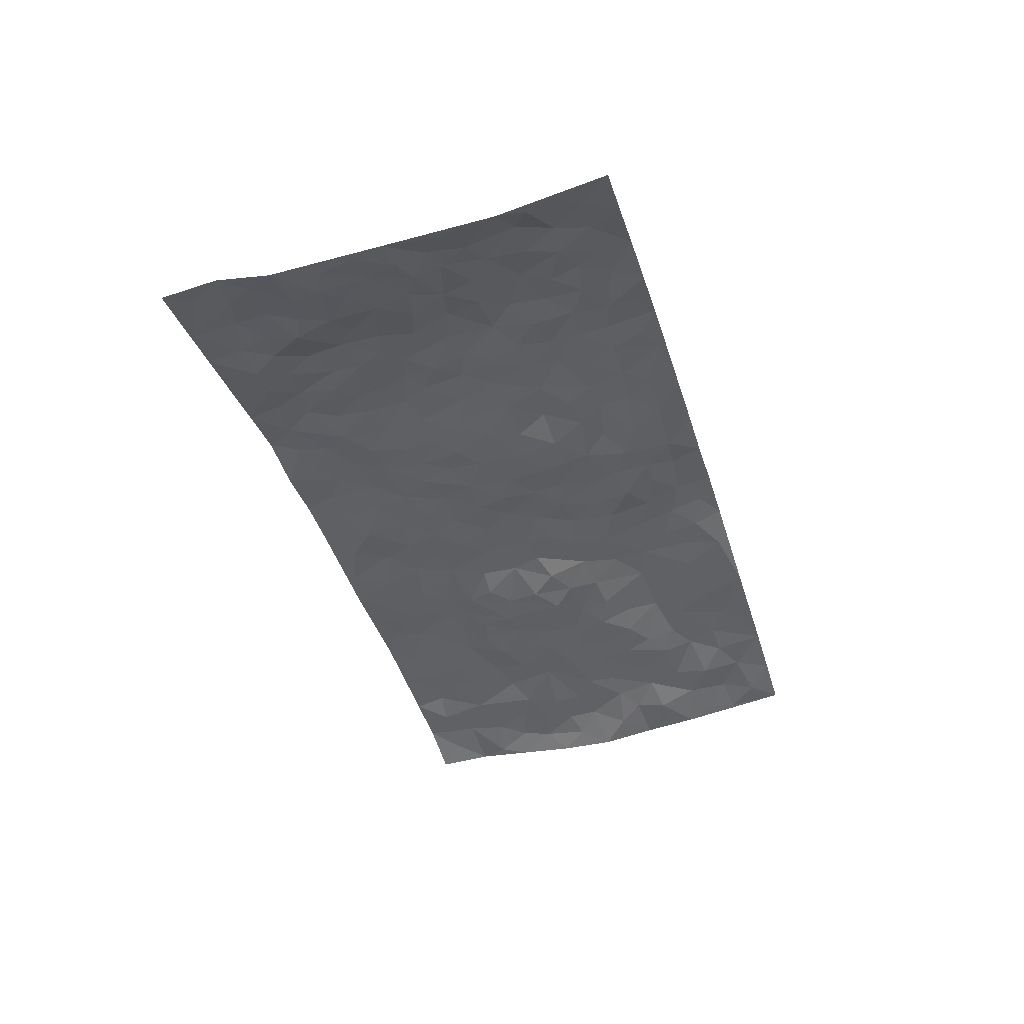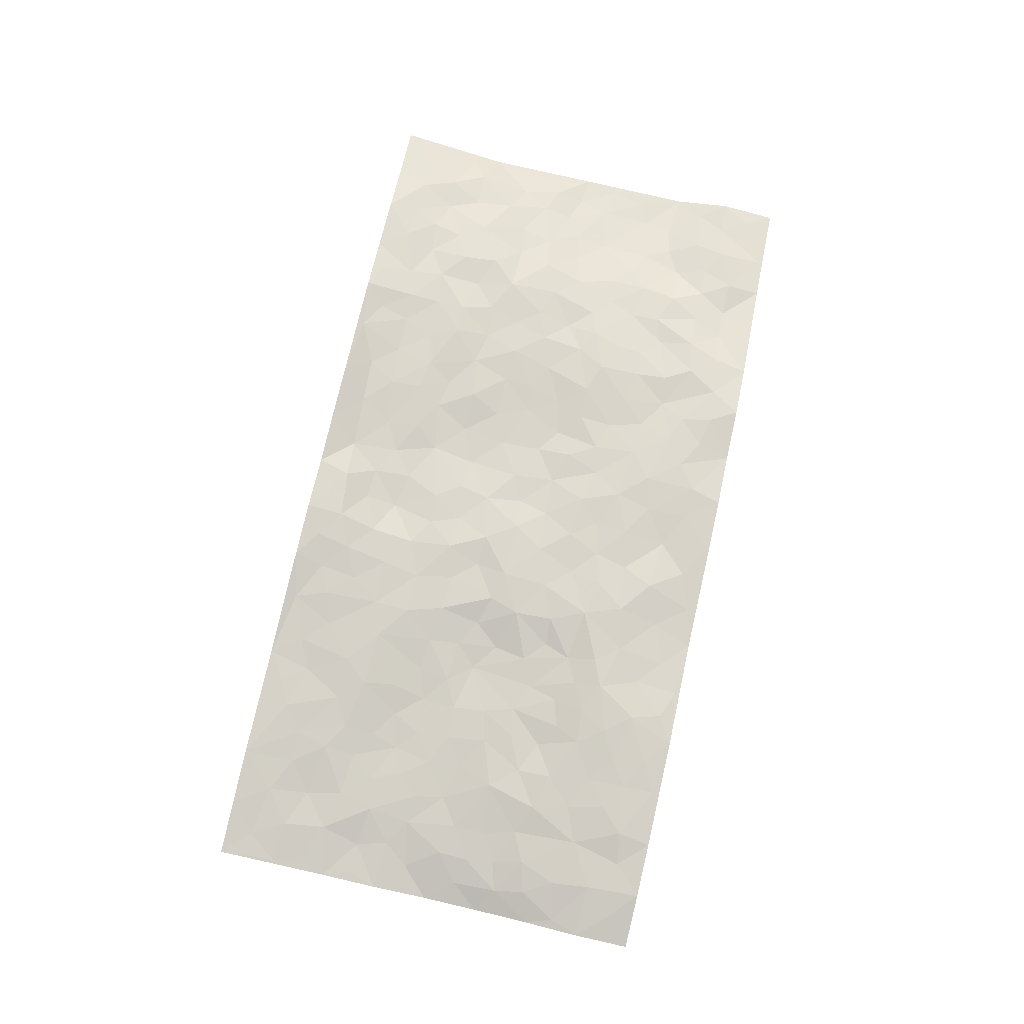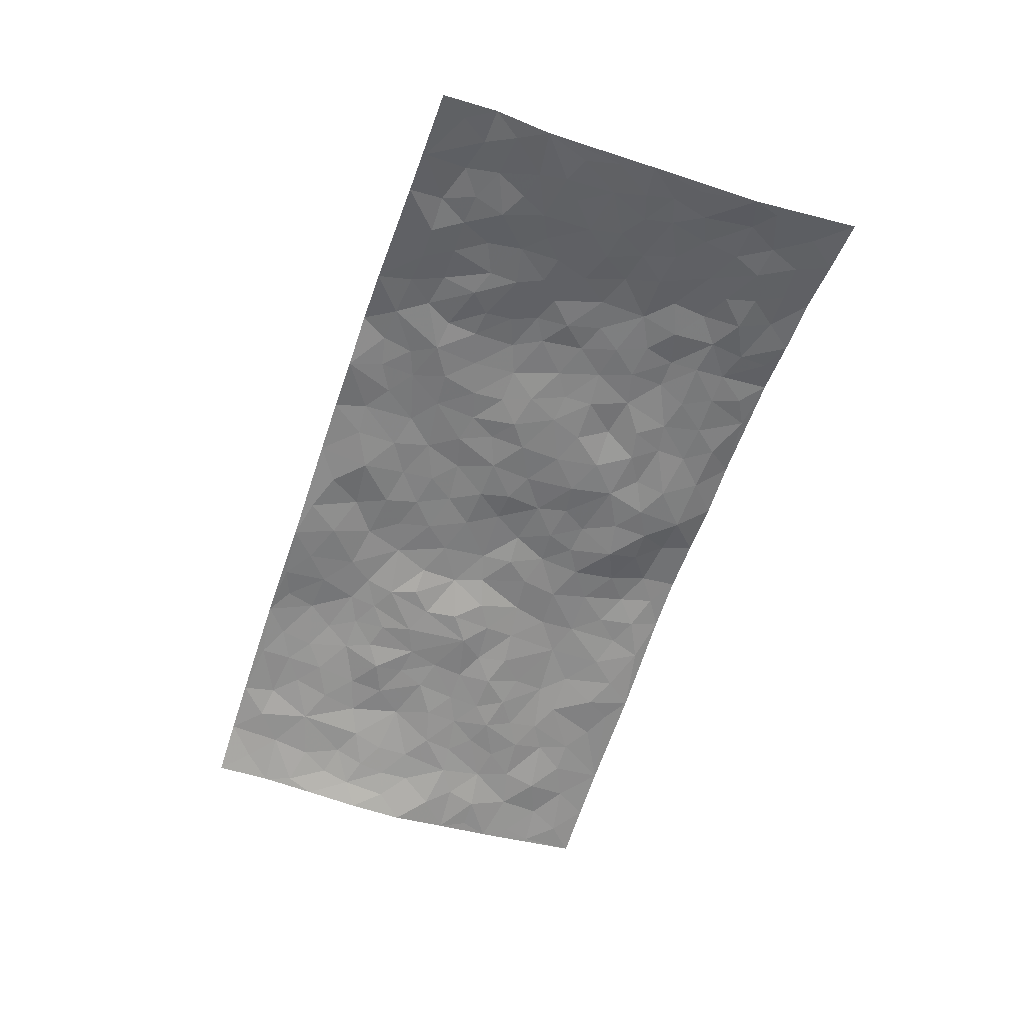
<metadata>
{"format":"obj","ext":"obj","renderer":"f3d","projection":"perspective","resolution":1024,"background":"white","views":[{"elev":-41.4,"azim":102.4,"up":"+Z"},{"elev":74.3,"azim":-81.6,"up":"+Z"},{"elev":-61.2,"azim":66.9,"up":"+Z"}]}
</metadata>
<code>
v -1.043 0.0992 -0.06956
v -0.9672 1.087 -0.02278
v 0.912 -0.04226 -0.1171
v 0.9829 0.9472 -0.05541
v -0.8301 0.4722 -0.04569
v -0.9991 0.5933 -0.09103
v -0.8935 0.4428 -0.05444
v -0.06352 0.02213 0.002854
v -1.021 0.3453 -0.07707
v -0.9594 0.4282 -0.0649
v -0.8017 0.0783 -0.02443
v -1.034 0.2228 -0.06475
v -0.7544 0.3659 -0.02121
v -0.9239 0.08869 -0.03795
v -0.8835 0.3734 -0.04246
v -0.5557 0.05884 -0.002295
v -1.007 0.2824 -0.06582
v -0.345 0.2086 0.008215
v -0.8165 0.4001 -0.03816
v -0.9202 0.2075 -0.03969
v -0.9853 0.1564 -0.05246
v -0.8573 0.1459 -0.03335
v -0.7293 0.1982 -0.01562
v -0.786 0.1504 -0.0162
v -0.9229 0.2949 -0.04577
v -0.9534 0.3603 -0.05561
v -0.8215 0.2557 -0.03278
v -0.7419 0.282 -0.02266
v -0.8894 0.5732 -0.05656
v -1.009 0.4685 -0.08843
v -0.7244 1.068 0.009549
v -0.5846 0.2823 -0.004304
v 0.21 0.1566 0.003352
v -0.9828 0.8414 -0.05959
v -0.4001 0.4381 -0.00921
v -0.7877 0.8288 -0.0298
v -0.7983 0.9081 -0.02977
v -0.6114 0.504 -0.02292
v -0.6155 0.6682 -0.02422
v -0.4787 1.049 0.02447
v -0.9647 0.7777 -0.06338
v -0.681 0.6305 -0.02867
v -0.3982 0.7965 0.02248
v -0.5525 0.3372 -0.009931
v -0.5074 0.2794 0.003259
v -0.5485 0.2193 0.003594
v -0.4619 0.686 -0.006661
v -0.3864 0.6034 -0.005427
v 0.1371 0.4791 -0.003854
v -0.3811 0.2654 0.01002
v -0.2274 0.6424 0.01429
v -0.3902 0.6725 0.004504
v -0.3627 0.1013 -0.004589
v -0.6352 0.7743 -0.01728
v -0.4448 0.2437 0.01012
v -0.8858 0.7026 -0.05654
v -0.07581 0.3689 0.01113
v 0.01894 0.3533 0.01065
v 0.2677 0.4472 -0.002739
v -0.1168 0.5751 0.02044
v -0.1864 0.5847 0.01227
v 0.07584 0.6406 0.00229
v -0.6712 0.4123 -0.02268
v -0.7672 0.6489 -0.03735
v -0.9516 0.8987 -0.04616
v -0.6155 0.1912 -0.005478
v -0.4319 0.06063 -0.005124
v -0.8229 0.5455 -0.04629
v -0.6693 0.2388 -0.01465
v -0.6792 0.08505 -0.01145
v -0.3097 0.04191 -0.01024
v -0.675 0.155 -0.009736
v -0.6088 0.1145 -0.002532
v -0.4941 0.08989 0.001605
v -0.5088 0.1579 0.006129
v -0.8993 0.7718 -0.05827
v -0.967 0.9633 -0.03991
v -0.7605 0.5836 -0.04157
v 0.01055 1.009 0.05829
v -0.8138 0.7537 -0.03736
v -0.6019 0.3754 -0.02297
v -0.5406 0.5171 -0.01762
v -0.01347 0.5875 0.01175
v -0.07652 0.5038 0.0145
v -0.02947 0.437 0.004719
v -0.1779 0.1563 0.01252
v -0.5796 0.7298 -0.01798
v -0.9318 0.6509 -0.07192
v -0.7416 0.7639 -0.03061
v -0.4901 0.349 -0.008791
v -0.676 0.3345 -0.01473
v -0.5117 0.7412 -0.002259
v -0.2005 0.5148 0.0184
v -0.2937 0.4727 0.01242
v -0.6589 0.7155 -0.02946
v -0.06492 0.1378 -0.001136
v -0.438 0.5586 -0.01994
v -0.3845 0.332 -0.00254
v -0.2664 0.5384 0.0136
v -0.2155 0.4132 0.01316
v -0.9922 0.7176 -0.07261
v -0.7197 0.694 -0.03126
v -0.8306 0.6601 -0.0478
v -0.419 0.1578 0.001416
v -0.5434 0.5895 -0.01744
v -0.7165 0.4765 -0.02364
v -0.1692 0.352 0.009745
v -0.1939 0.2791 0.01357
v -0.5324 0.6673 -0.01914
v 0.09889 0.738 0.007917
v -0.05056 0.2338 0.009837
v -0.1158 0.2968 0.00878
v -0.03727 0.3062 0.007169
v -0.465 0.4136 -0.01468
v -0.246 0.2176 0.01514
v -0.6798 0.5555 -0.03225
v -0.5916 0.441 -0.01828
v -0.5259 0.4463 -0.01653
v -0.33 0.5636 -0.001875
v -0.2963 0.3876 0.01027
v -0.3813 0.5104 -0.01464
v -0.2695 0.3065 0.01486
v -0.1239 0.4359 0.01239
v -0.6167 0.5938 -0.02271
v -0.1406 0.2236 0.007775
v -0.2703 0.1307 -0.002047
v -0.4431 0.307 0.0009257
v -0.9547 0.5272 -0.07378
v -0.8973 0.5062 -0.05749
v 0.05964 0.4333 0.0001634
v 0.1632 0.2404 0.00197
v 0.05806 0.528 0.003446
v -0.007618 0.5039 0.00369
v 0.1319 0.3986 0.002594
v 0.7601 0.4609 -0.06254
v 0.1887 0.4353 -0.006214
v 0.2263 0.3118 -0.001692
v 0.1392 0.5729 -0.0003957
v 0.1313 1.002 0.05082
v -0.3096 0.6561 0.01592
v 0.4262 0.8633 0.02376
v 0.5017 0.9743 0.04495
v -0.2196 0.8107 0.03368
v -0.0583 0.8828 0.03381
v -0.3579 0.3902 -0.005265
v -0.4782 0.6166 -0.01082
v -0.1335 0.07898 -0.001315
v -0.2207 0.05521 -0.005629
v 0.06065 0.01255 0.004722
v 0.0129 0.8746 0.02516
v -0.02771 0.7175 0.0193
v 0.3746 0.1847 -0.004461
v 0.2999 0.283 -0.0007848
v 0.5688 0.5009 -0.007452
v 0.5032 0.5255 -0.0003971
v 0.4043 0.1216 -0.007397
v 0.4768 0.2091 -0.02279
v 0.3784 0.3492 0.003581
v 0.007531 0.6557 0.01193
v -0.07529 0.6482 0.01447
v -0.1551 0.7558 0.02498
v -0.09778 0.7156 0.0208
v -0.0659 0.8123 0.01396
v -0.1519 0.659 0.02268
v 0.01418 0.7899 0.01477
v 0.2549 0.9916 0.0553
v -0.0131 0.939 0.05081
v -0.2699 0.8793 0.03774
v -0.1979 0.9067 0.05016
v -0.3214 0.818 0.02888
v -0.235 1.028 0.05894
v -0.2393 0.7281 0.02288
v -0.3289 0.7376 0.02408
v -0.1418 0.8533 0.03847
v -0.1113 1.018 0.06687
v 0.2094 0.7464 0.01372
v 0.1599 0.6713 0.003391
v 0.3075 0.5883 0.005744
v 0.2363 0.5213 -0.001428
v 0.2513 0.6623 0.01822
v 0.4165 0.7282 0.02272
v 0.3427 0.6731 0.01497
v 0.2765 0.7283 0.01305
v 0.0727 0.9392 0.03023
v 0.07567 0.8336 0.0164
v 0.1447 0.8633 0.01989
v 0.2512 0.8702 0.0288
v 0.3169 0.7854 0.02168
v 0.2129 0.5958 0.002033
v -0.8789 0.9493 -0.02578
v -0.6842 0.8835 -0.007718
v -0.8724 0.8568 -0.03793
v -0.8458 1.077 -0.00572
v -0.9135 1.024 -0.0252
v -0.8042 0.997 -0.01121
v -0.7301 0.9557 -0.008827
v -0.6003 0.9889 0.01364
v -0.6597 0.9508 0.001107
v -0.6932 0.8146 -0.02164
v -0.5632 0.871 0.004648
v -0.6265 0.8434 -0.005719
v -0.5076 0.9537 0.01208
v -0.39 0.9209 0.0262
v -0.5376 1.015 0.01884
v -0.4683 0.8646 0.01927
v -0.4367 0.9831 0.02335
v -0.3366 1.012 0.03774
v -0.5189 0.8133 0.01048
v -0.3175 0.9381 0.03893
v -0.2528 0.9622 0.04331
v 0.1502 0.7892 0.02111
v 0.2503 0.8011 0.02341
v 0.1929 0.9344 0.03468
v 0.3898 0.7983 0.01913
v 0.3389 0.8711 0.02657
v 0.3913 0.9668 0.04514
v 0.2945 0.9311 0.03443
v 0.4491 0.9291 0.03391
v 0.3541 0.4829 0.003438
v 0.3015 0.5223 0.003769
v 0.4656 0.5852 0.002784
v 0.4183 0.6492 0.009869
v 0.3865 0.5749 0.008976
v 0.3053 0.1828 -0.009015
v 0.4439 0.3182 -0.006998
v 0.4356 0.5058 0.003005
v 0.3123 0.3806 0.004369
v -0.1196 0.9348 0.05674
v -0.1761 0.9825 0.058
v 0.269 0.1283 -0.0008472
v 0.5486 -0.007662 -0.04555
v 0.1623 0.3364 0.002619
v 0.2363 0.3828 8.838e-05
v 0.5394 0.2254 -0.02661
v 0.7454 0.9586 0.008023
v 0.9254 0.2045 -0.1192
v 0.489 0.7909 0.01502
v 0.6879 0.4556 -0.0447
v 0.4813 0.7261 0.01843
v 0.943 0.454 -0.1089
v 0.6271 0.266 -0.03954
v 0.4813 0.4487 -0.008632
v 0.7323 0.2773 -0.07238
v 0.5295 0.3933 -0.01414
v 0.4271 -0.0138 -0.0214
v 0.04519 0.2637 0.008104
v 0.4485 0.06053 -0.01947
v 0.09433 0.327 0.003949
v 0.3739 0.2551 -0.005147
v 0.8231 0.2259 -0.09611
v 0.6124 0.4343 -0.02352
v 0.5196 0.06192 -0.03757
v 0.4181 0.4109 -0.0006369
v 0.5716 0.3473 -0.02662
v 0.2413 0.2297 -0.004813
v 0.4359 0.2559 -0.01282
v 0.2086 0.07784 0.001739
v 0.3062 -0.005541 0.0007571
v 0.1839 0.00384 -0.008513
v 0.1476 0.1183 0.005659
v 0.01769 0.1834 0.007793
v 0.09632 0.1976 0.01073
v 0.5599 0.1242 -0.03609
v 0.74 0.3885 -0.06554
v 0.6962 0.1894 -0.07072
v 0.5915 0.05607 -0.0519
v 0.6337 0.3564 -0.03588
v 0.6776 0.3085 -0.0507
v 0.8388 0.2862 -0.09967
v 0.7221 0.5326 -0.03921
v 0.6381 0.1173 -0.05147
v 0.7091 0.1176 -0.0639
v 0.7978 0.3299 -0.08459
v 0.8967 0.3059 -0.1083
v 0.8486 0.3978 -0.08922
v 0.542 0.2905 -0.02717
v 0.7642 0.07016 -0.06716
v 0.2758 0.05808 0.001461
v 0.3547 0.05807 -0.007331
v 0.0139 0.09176 0.003094
v 0.08565 0.08105 0.006104
v 0.9584 0.7028 -0.09491
v 0.6733 0.04886 -0.05583
v 0.6084 0.189 -0.03646
v 0.9203 0.3799 -0.1083
v 0.8729 0.4673 -0.0934
v 0.7583 0.2151 -0.08023
v 0.4821 0.1297 -0.01753
v 0.6685 -0.02717 -0.07054
v 0.4699 0.3756 -0.004887
v 0.8785 0.02126 -0.1002
v 0.9211 0.08145 -0.101
v 0.7866 0.1433 -0.07809
v 0.8416 0.08417 -0.08714
v 0.7641 -0.02556 -0.08739
v 0.8824 0.1456 -0.1015
v 0.6455 0.5251 -0.01617
v 0.6745 0.6007 -0.02371
v 0.5703 0.6096 0.002324
v 0.8116 0.6501 -0.04579
v 0.6269 0.7411 0.00451
v 0.93 0.5794 -0.09563
v 0.7497 0.6046 -0.03924
v 0.8303 0.5548 -0.06851
v 0.7258 0.7067 -0.01612
v 0.8154 0.4918 -0.07558
v 0.8883 0.5304 -0.08418
v 0.8713 0.6164 -0.07216
v 0.6299 0.6618 0.0003507
v 0.557 0.6983 0.003909
v 0.4973 0.6533 0.008002
v 0.8517 0.8069 -0.03302
v 0.7136 0.8345 -0.006884
v 0.8044 0.7351 -0.03639
v 0.889 0.7317 -0.05292
v 0.7786 0.8041 -0.02526
v 0.9679 0.8251 -0.0741
v 0.6908 0.7676 -0.008652
v 0.9416 0.7641 -0.07615
v 0.7477 0.8923 -0.004601
v 0.8635 0.9529 -0.02627
v 0.6233 0.967 0.02233
v 0.8256 0.8819 -0.01931
v 0.9095 0.8801 -0.04125
v 0.6685 0.9003 0.01046
v 0.561 0.875 0.01714
v 0.4946 0.8592 0.02355
v 0.5601 0.9425 0.02908
v 0.5682 0.7955 0.008279
v 0.637 0.8298 0.000126
f 29 6 128
f 12 21 20
f 26 10 9
f 55 45 46
f 27 19 15
f 26 9 17
f 101 6 88
f 12 1 21
f 7 15 19
f 125 86 96
f 84 123 85
f 129 29 128
f 25 27 15
f 12 20 17
f 73 75 66
f 22 14 11
f 26 17 25
f 9 12 17
f 25 15 26
f 5 129 7
f 52 146 48
f 55 18 50
f 7 19 5
f 20 27 25
f 124 82 105
f 41 76 34
f 20 14 22
f 14 20 21
f 14 21 1
f 24 22 11
f 24 27 22
f 72 66 69
f 69 32 91
f 70 24 11
f 24 23 27
f 17 20 25
f 27 20 22
f 10 15 7
f 10 26 15
f 23 28 27
f 27 13 19
f 28 23 69
f 13 27 28
f 119 121 94
f 10 7 129
f 6 30 128
f 9 10 30
f 36 192 80
f 80 102 89
f 118 81 44
f 64 103 78
f 115 126 86
f 45 32 46
f 91 63 13
f 129 68 29
f 95 87 54
f 95 54 199
f 202 40 204
f 82 97 105
f 29 88 6
f 18 55 104
f 148 126 71
f 38 82 124
f 50 18 122
f 117 82 38
f 5 19 106
f 82 117 118
f 80 64 102
f 127 45 55
f 194 77 190
f 98 35 114
f 39 124 105
f 127 50 98
f 106 19 13
f 66 75 46
f 39 95 42
f 63 117 38
f 95 89 102
f 101 56 76
f 51 140 99
f 18 53 126
f 62 83 132
f 45 127 90
f 112 113 57
f 103 29 68
f 130 85 58
f 109 39 105
f 35 94 121
f 113 246 58
f 151 165 163
f 120 100 94
f 114 127 98
f 192 190 65
f 95 39 87
f 36 191 37
f 67 104 74
f 56 101 88
f 13 63 106
f 192 34 76
f 268 241 243
f 108 115 125
f 93 84 60
f 133 84 85
f 156 288 157
f 101 76 41
f 80 103 64
f 105 97 146
f 99 61 51
f 92 109 47
f 125 96 111
f 158 227 153
f 75 104 55
f 69 66 32
f 81 91 32
f 106 78 68
f 42 64 78
f 77 34 65
f 24 70 72
f 75 73 16
f 16 71 67
f 2 34 77
f 13 28 91
f 103 56 88
f 56 80 76
f 72 69 23
f 11 16 70
f 16 73 70
f 16 67 74
f 115 18 126
f 24 72 23
f 73 72 70
f 16 74 75
f 72 73 66
f 32 45 44
f 84 83 60
f 66 46 32
f 78 106 116
f 117 63 81
f 67 53 104
f 103 68 78
f 69 91 28
f 36 80 89
f 106 38 116
f 106 68 5
f 81 118 117
f 62 132 138
f 32 44 81
f 53 67 71
f 57 58 85
f 123 100 107
f 93 60 61
f 33 230 224
f 8 96 147
f 132 133 130
f 140 48 119
f 93 100 123
f 122 98 50
f 164 60 160
f 53 71 126
f 125 112 108
f 193 194 195
f 75 55 46
f 63 91 81
f 56 103 80
f 196 198 31
f 18 104 53
f 121 48 97
f 38 106 63
f 118 97 82
f 97 35 121
f 51 172 140
f 130 134 49
f 87 39 109
f 288 252 263
f 97 114 35
f 47 43 92
f 57 113 58
f 248 130 58
f 34 101 41
f 114 90 127
f 116 124 42
f 145 94 35
f 118 114 97
f 167 79 175
f 98 145 35
f 85 123 57
f 43 47 52
f 199 36 89
f 42 78 116
f 159 83 62
f 88 29 103
f 74 104 75
f 118 44 90
f 173 140 172
f 42 95 102
f 190 192 37
f 65 190 77
f 89 95 199
f 125 111 112
f 92 87 109
f 18 115 122
f 177 180 176
f 112 57 107
f 109 105 146
f 93 94 100
f 285 286 275
f 96 86 147
f 137 232 131
f 57 123 107
f 87 92 208
f 49 134 136
f 132 130 49
f 161 164 162
f 50 127 55
f 122 108 107
f 122 107 100
f 48 140 52
f 118 90 114
f 99 119 94
f 123 84 93
f 36 37 192
f 48 121 119
f 120 122 100
f 39 42 124
f 38 124 116
f 248 58 246
f 44 45 90
f 98 122 120
f 146 52 47
f 94 93 99
f 168 209 170
f 212 183 188
f 202 197 200
f 42 102 64
f 107 108 112
f 99 93 61
f 8 280 96
f 112 111 113
f 125 115 86
f 115 108 122
f 128 30 10
f 5 68 129
f 10 129 128
f 132 49 138
f 83 84 133
f 130 133 85
f 83 133 132
f 248 134 130
f 156 152 224
f 151 110 165
f 212 186 211
f 153 224 249
f 254 251 244
f 246 261 262
f 225 158 249
f 49 136 179
f 185 184 150
f 214 188 181
f 181 188 182
f 161 163 174
f 143 170 172
f 110 211 185
f 184 79 167
f 174 228 169
f 62 110 159
f 163 150 144
f 210 169 229
f 170 143 168
f 176 211 110
f 98 120 145
f 94 145 120
f 48 146 97
f 109 146 47
f 148 86 126
f 147 86 148
f 71 8 148
f 8 147 148
f 244 276 254
f 232 136 134
f 174 143 161
f 60 83 160
f 163 162 151
f 159 160 83
f 261 281 262
f 259 281 149
f 219 220 59
f 246 113 111
f 33 255 131
f 157 256 152
f 137 255 153
f 230 278 279
f 262 260 33
f 154 155 242
f 131 255 137
f 248 131 232
f 281 280 149
f 259 258 278
f 220 179 59
f 159 151 160
f 162 160 151
f 164 61 60
f 228 174 144
f 144 174 163
f 159 110 151
f 161 172 164
f 186 184 185
f 161 162 163
f 61 164 51
f 160 162 164
f 187 217 213
f 150 163 165
f 205 202 200
f 79 184 139
f 170 43 173
f 174 169 143
f 161 143 172
f 167 144 150
f 176 180 183
f 172 170 173
f 223 226 221
f 185 150 165
f 99 140 119
f 207 206 203
f 172 51 164
f 43 52 173
f 173 52 140
f 167 175 228
f 228 229 169
f 210 168 169
f 177 110 62
f 189 138 179
f 62 138 177
f 136 232 233
f 181 182 222
f 150 184 167
f 178 180 189
f 49 179 138
f 177 138 189
f 180 178 182
f 178 179 220
f 307 308 304
f 222 223 221
f 215 187 188
f 176 183 212
f 187 213 186
f 214 215 188
f 185 211 186
f 237 181 239
f 182 188 183
f 110 185 165
f 216 215 141
f 211 176 212
f 182 183 180
f 176 110 177
f 213 184 186
f 178 189 179
f 177 189 180
f 195 190 37
f 197 198 200
f 195 194 190
f 34 192 65
f 80 192 76
f 37 196 195
f 194 2 77
f 193 2 194
f 196 37 191
f 31 193 195
f 198 196 191
f 31 195 196
f 199 201 191
f 197 204 31
f 198 191 201
f 31 198 197
f 201 199 54
f 36 199 191
f 54 208 201
f 208 43 205
f 208 54 87
f 198 201 200
f 206 205 203
f 43 170 203
f 210 207 209
f 40 202 206
f 31 204 40
f 197 202 204
f 208 205 200
f 43 203 205
f 205 206 202
f 203 209 207
f 171 40 207
f 40 206 207
f 208 200 201
f 43 208 92
f 170 209 203
f 168 143 169
f 207 210 171
f 168 210 209
f 188 187 212
f 212 187 186
f 166 139 213
f 184 213 139
f 237 214 181
f 215 214 141
f 216 141 218
f 213 217 166
f 142 166 216
f 217 216 166
f 187 215 217
f 216 217 215
f 237 141 214
f 142 216 218
f 223 222 182
f 179 136 59
f 223 220 219
f 267 238 251
f 237 327 141
f 223 182 178
f 158 290 253
f 220 223 178
f 59 233 227
f 233 59 136
f 248 246 131
f 153 249 158
f 251 254 267
f 223 219 226
f 111 261 246
f 297 251 238
f 276 256 157
f 167 228 144
f 229 228 175
f 175 171 229
f 229 171 210
f 260 257 33
f 265 271 272
f 266 289 283
f 269 243 250
f 249 224 152
f 266 283 271
f 227 233 137
f 253 227 158
f 325 313 320
f 135 264 275
f 310 329 239
f 270 298 297
f 249 256 225
f 275 273 269
f 311 222 221
f 155 154 299
f 234 276 157
f 310 311 299
f 222 239 181
f 221 226 155
f 266 263 252
f 242 290 244
f 264 273 275
f 273 264 243
f 242 244 154
f 276 290 225
f 288 234 157
f 240 282 302
f 275 286 306
f 225 290 158
f 234 263 284
f 241 254 276
f 233 232 137
f 137 153 227
f 264 135 238
f 244 251 154
f 260 259 257
f 227 253 219
f 33 224 255
f 154 297 299
f 240 302 307
f 297 154 251
f 264 268 243
f 253 226 219
f 271 284 263
f 277 294 293
f 290 242 253
f 241 234 284
f 59 227 219
f 242 155 226
f 252 245 231
f 157 152 156
f 257 230 33
f 152 256 249
f 278 230 257
f 262 33 131
f 224 153 255
f 259 278 257
f 134 248 232
f 230 279 224
f 96 261 111
f 261 96 280
f 280 281 261
f 246 262 131
f 252 247 245
f 268 267 241
f 283 277 272
f 288 247 252
f 275 274 285
f 295 291 294
f 267 268 264
f 263 234 288
f 309 310 299
f 290 276 244
f 283 272 271
f 267 254 241
f 265 243 241
f 236 240 285
f 297 238 270
f 303 305 298
f 241 276 234
f 221 155 299
f 272 277 293
f 250 243 287
f 286 285 240
f 284 271 265
f 271 263 266
f 295 3 291
f 225 256 276
f 241 284 265
f 289 266 231
f 3 292 291
f 321 235 323
f 293 294 296
f 279 278 258
f 245 279 258
f 279 156 224
f 260 281 259
f 280 8 149
f 262 281 260
f 231 266 252
f 267 264 238
f 306 304 270
f 283 289 295
f 243 269 273
f 236 269 250
f 294 292 296
f 274 236 285
f 269 274 275
f 250 287 293
f 245 289 231
f 236 274 269
f 156 279 247
f 242 226 253
f 247 279 245
f 243 265 287
f 288 156 247
f 265 272 293
f 296 292 236
f 293 287 265
f 295 294 277
f 277 283 295
f 236 250 296
f 289 3 295
f 292 294 291
f 293 296 250
f 300 304 308
f 325 320 235
f 329 330 326
f 270 304 303
f 270 303 298
f 309 305 301
f 135 306 270
f 299 297 298
f 298 309 299
f 238 135 270
f 300 314 305
f 303 300 305
f 304 306 307
f 300 303 304
f 282 319 315
f 322 325 235
f 275 306 135
f 307 306 286
f 240 307 286
f 308 307 302
f 302 282 308
f 308 282 315
f 305 309 298
f 310 309 301
f 310 301 329
f 310 239 311
f 222 311 239
f 299 311 221
f 319 312 315
f 312 323 316
f 301 305 318
f 305 314 316
f 300 308 315
f 316 314 312
f 312 314 315
f 315 314 300
f 323 312 324
f 316 313 318
f 282 4 317
f 330 313 325
f 4 321 324
f 235 320 323
f 282 317 319
f 312 319 317
f 326 325 322
f 316 320 313
f 316 318 305
f 142 218 327
f 327 218 141
f 316 323 320
f 324 312 317
f 4 324 317
f 321 323 324
f 318 313 330
f 328 326 322
f 326 327 329
f 329 327 237
f 326 328 327
f 322 142 328
f 327 328 142
f 329 237 239
f 301 318 330
f 326 330 325
f 330 329 301

</code>
